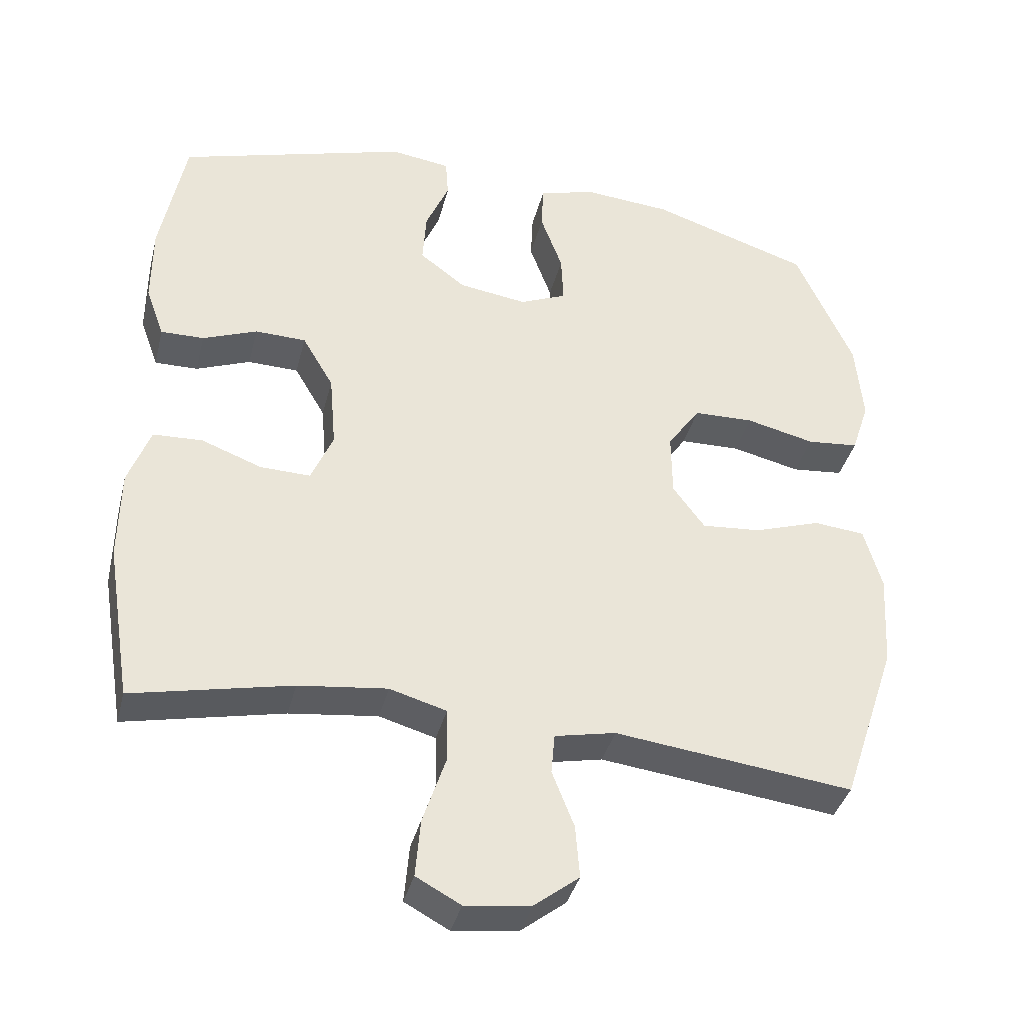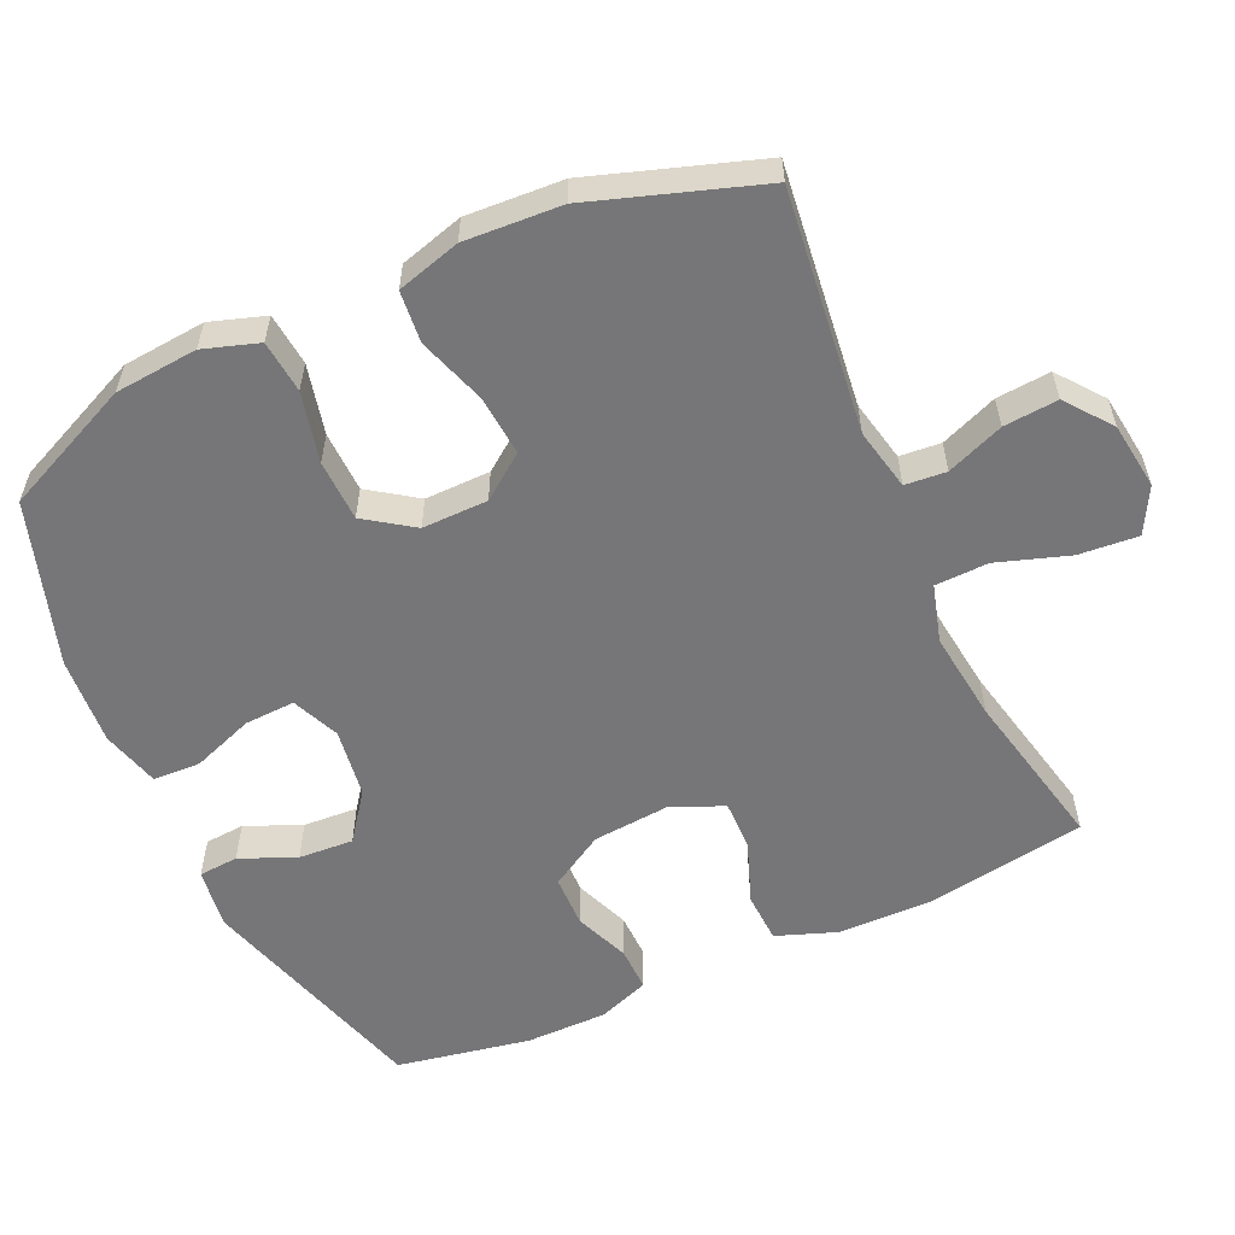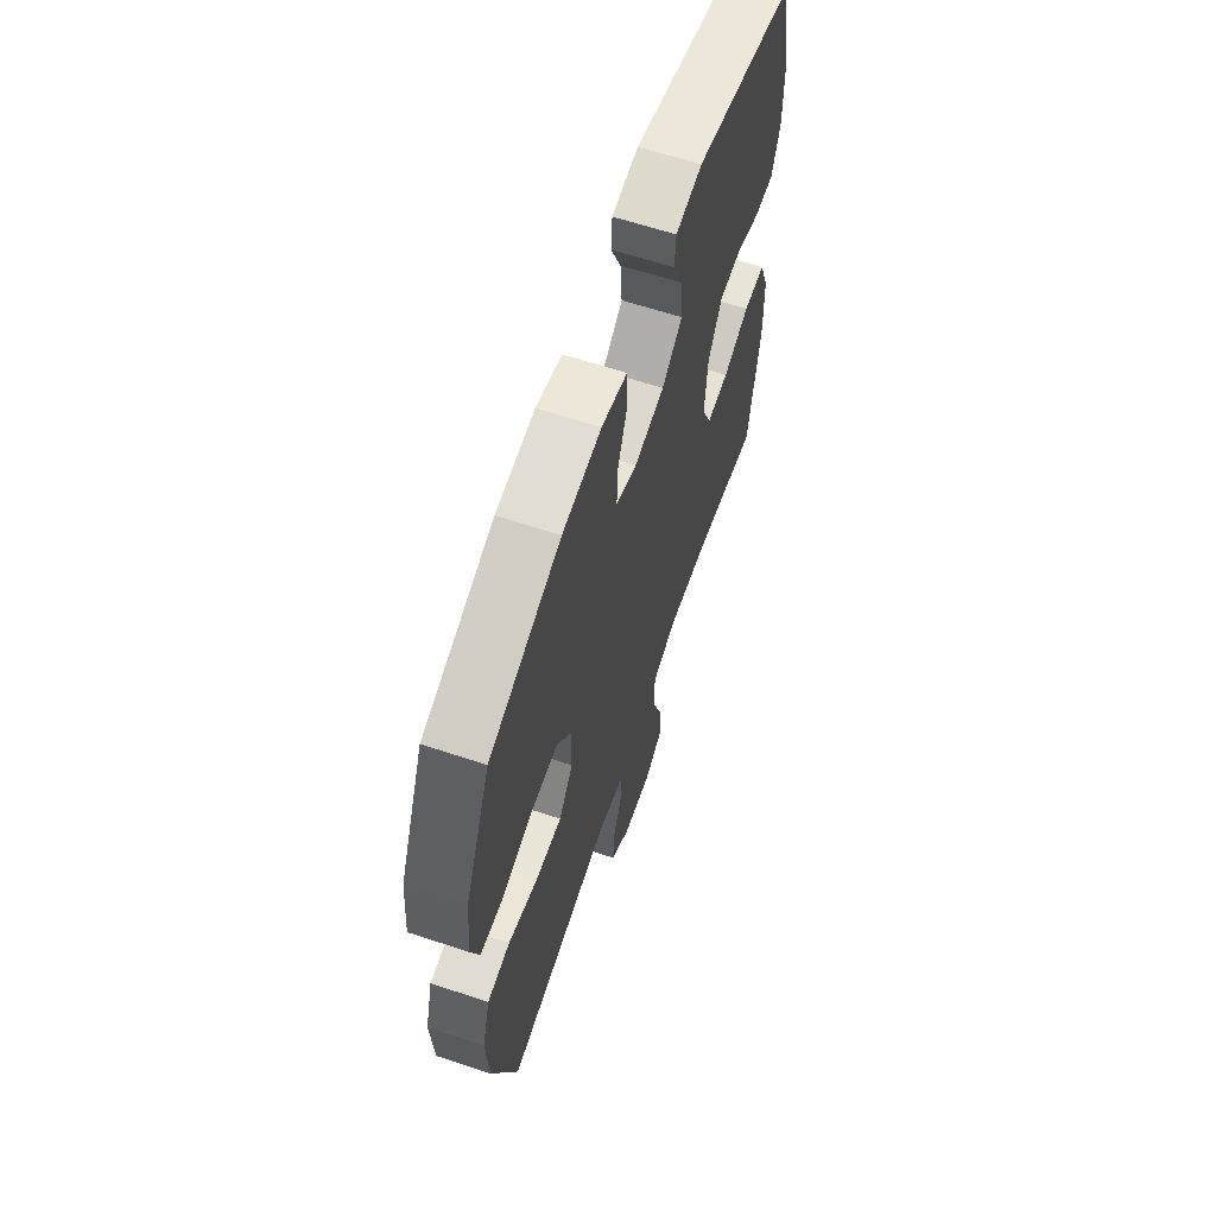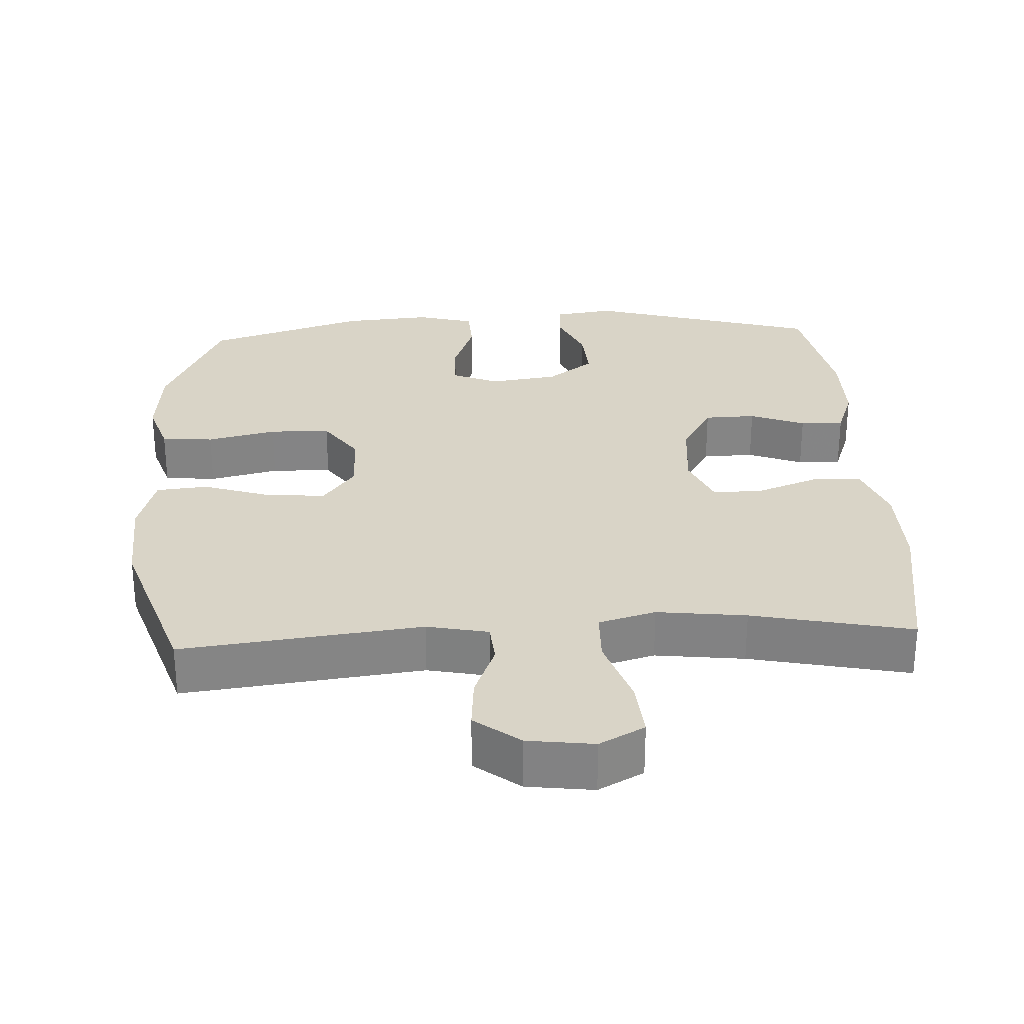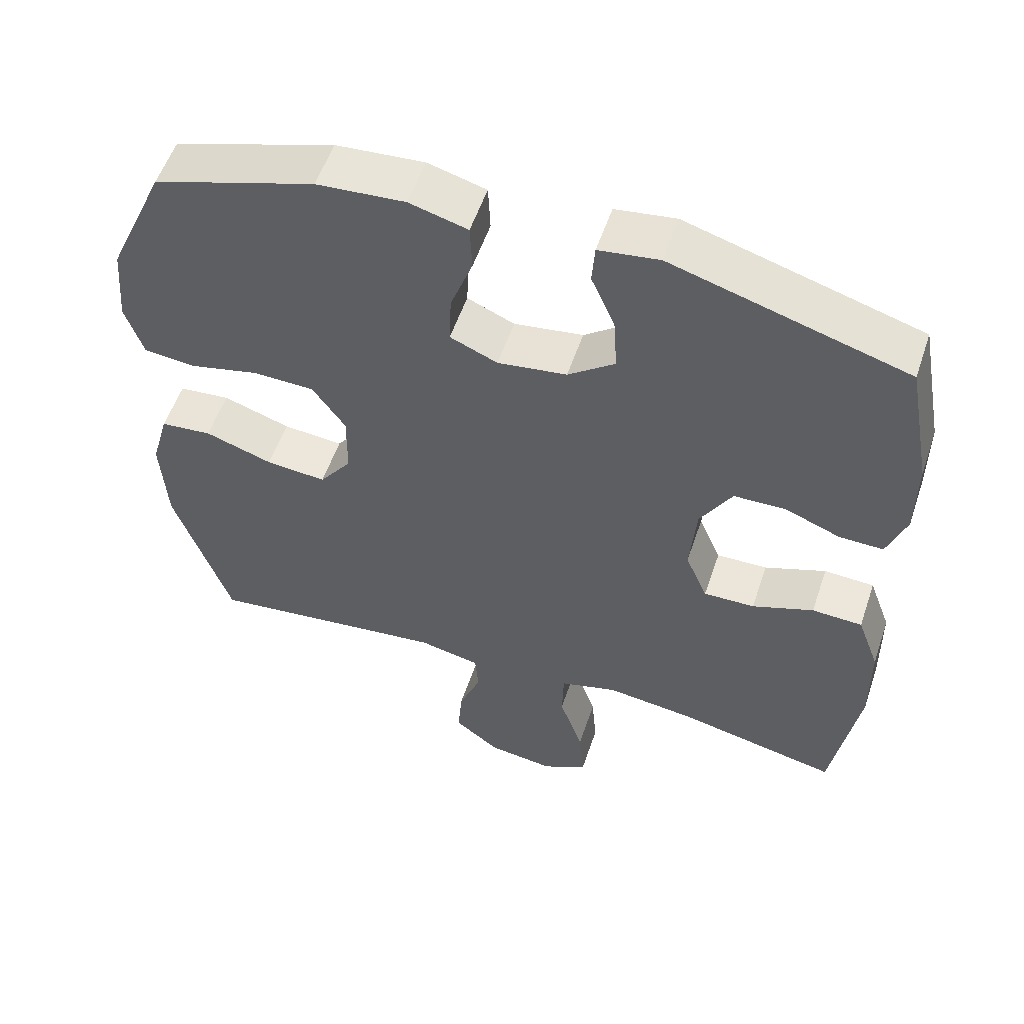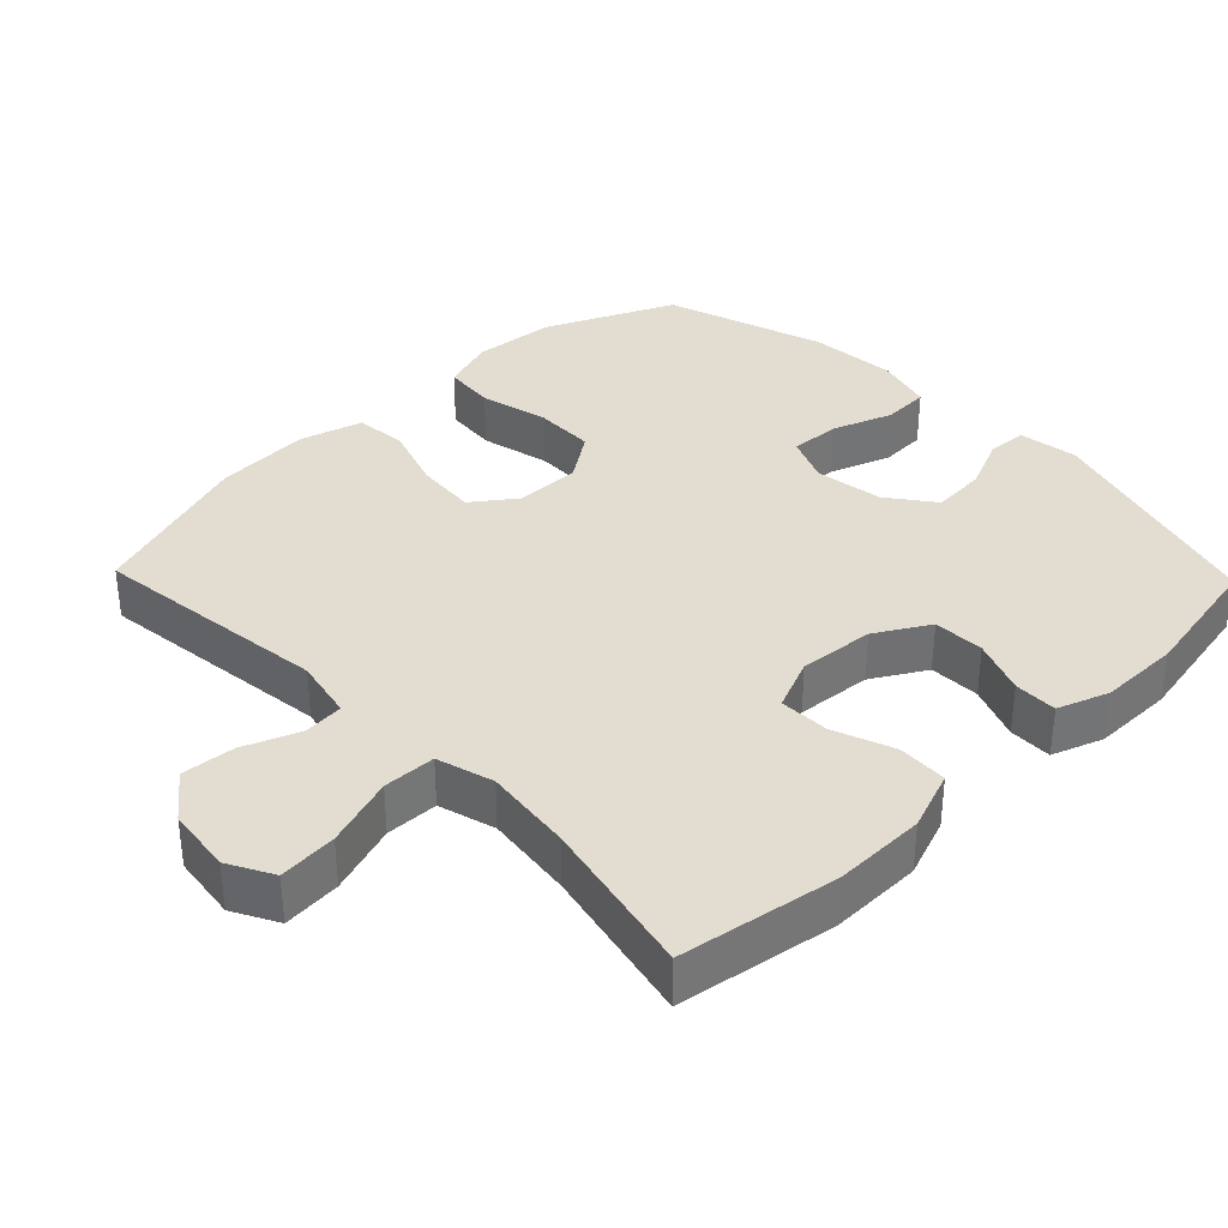
<metadata>
{"format":"obj","ext":"obj","renderer":"f3d","projection":"perspective","resolution":1024,"background":"white","views":[{"elev":-37.9,"azim":-13.9,"up":"+Z"},{"elev":-56.9,"azim":114.6,"up":"+Y"},{"elev":63.4,"azim":108.5,"up":"+Z"},{"elev":28.6,"azim":177.1,"up":"+Y"},{"elev":55.3,"azim":-161.4,"up":"+Z"},{"elev":35.4,"azim":-134.0,"up":"+Y"}]}
</metadata>
<code>
v 0.5 0.07 -0.5
v 0.164 0.07 -0.459
v 0.078 0.07 -0.477
v 0.073 0.07 -0.534
v 0.104 0.07 -0.613
v 0.11 0.07 -0.688
v 0.047 0.07 -0.737
v -0.046 0.07 -0.749
v -0.109 0.07 -0.715
v -0.102 0.07 -0.633
v -0.069 0.07 -0.534
v -0.071 0.07 -0.46
v -0.151 0.07 -0.437
v -0.276 0.07 -0.452
v -0.5 0.07 -0.5
v -0.536 0.07 -0.277
v -0.534 0.07 -0.148
v -0.503 0.07 -0.064
v -0.433 0.07 -0.061
v -0.348 0.07 -0.093
v -0.277 0.07 -0.095
v -0.246 0.07 -0.022
v -0.255 0.07 0.084
v -0.299 0.07 0.159
v -0.371 0.07 0.161
v -0.448 0.07 0.131
v -0.509 0.07 0.13
v -0.535 0.07 0.202
v -0.535 0.07 0.315
v -0.5 0.07 0.5
v -0.175 0.07 0.595
v -0.091 0.07 0.583
v -0.087 0.07 0.528
v -0.12 0.07 0.451
v -0.125 0.07 0.375
v -0.06 0.07 0.326
v 0.036 0.07 0.312
v 0.102 0.07 0.34
v 0.099 0.07 0.41
v 0.068 0.07 0.495
v 0.071 0.07 0.561
v 0.152 0.07 0.583
v 0.275 0.07 0.573
v 0.5 0.07 0.5
v 0.581 0.07 0.319
v 0.591 0.07 0.204
v 0.566 0.07 0.128
v 0.493 0.07 0.121
v 0.396 0.07 0.144
v 0.311 0.07 0.142
v 0.265 0.07 0.076
v 0.266 0.07 -0.015
v 0.311 0.07 -0.076
v 0.395 0.07 -0.069
v 0.489 0.07 -0.038
v 0.561 0.07 -0.045
v 0.586 0.07 -0.133
v 0.578 0.07 -0.267
v 0.5 0 -0.5
v 0.164 0 -0.459
v 0.078 0 -0.477
v 0.073 0 -0.534
v 0.104 0 -0.613
v 0.11 0 -0.688
v 0.047 0 -0.737
v -0.046 0 -0.749
v -0.109 0 -0.715
v -0.102 0 -0.633
v -0.069 0 -0.534
v -0.071 0 -0.46
v -0.151 0 -0.437
v -0.276 0 -0.452
v -0.5 0 -0.5
v -0.536 0 -0.277
v -0.534 0 -0.148
v -0.503 0 -0.064
v -0.433 0 -0.061
v -0.348 0 -0.093
v -0.277 0 -0.095
v -0.246 0 -0.022
v -0.255 0 0.084
v -0.299 0 0.159
v -0.371 0 0.161
v -0.448 0 0.131
v -0.509 0 0.13
v -0.535 0 0.202
v -0.535 0 0.315
v -0.5 0 0.5
v -0.175 0 0.595
v -0.091 0 0.583
v -0.087 0 0.528
v -0.12 0 0.451
v -0.125 0 0.375
v -0.06 0 0.326
v 0.036 0 0.312
v 0.102 0 0.34
v 0.099 0 0.41
v 0.068 0 0.495
v 0.071 0 0.561
v 0.152 0 0.583
v 0.275 0 0.573
v 0.5 0 0.5
v 0.581 0 0.319
v 0.591 0 0.204
v 0.566 0 0.128
v 0.493 0 0.121
v 0.396 0 0.144
v 0.311 0 0.142
v 0.265 0 0.076
v 0.266 0 -0.015
v 0.311 0 -0.076
v 0.395 0 -0.069
v 0.489 0 -0.038
v 0.561 0 -0.045
v 0.586 0 -0.133
v 0.578 0 -0.267
f 58 1 2
f 57 58 2
f 56 57 2
f 55 56 2
f 54 55 2
f 53 54 2 3
f 52 53 3
f 51 52 3
f 47 48 49
f 46 47 49
f 45 46 49
f 44 45 49
f 43 44 49
f 42 43 49
f 41 42 49
f 40 41 49
f 39 40 49
f 38 39 49 50
f 37 38 50 51
f 32 33 34
f 31 32 34
f 30 31 34
f 29 30 34
f 28 29 34
f 27 28 34
f 26 27 34
f 25 26 34
f 24 25 34 35
f 23 24 35 36
f 18 19 20
f 17 18 20
f 16 17 20
f 15 16 20
f 14 15 20
f 13 14 20 21
f 12 13 21 22
f 9 10 11
f 8 9 11
f 7 8 11
f 6 7 11
f 5 6 11
f 4 5 11
f 3 4 11 12
f 36 37 51
f 23 36 51
f 22 23 51
f 12 22 51
f 3 12 51
f 60 59 116
f 60 116 115
f 60 115 114
f 60 114 113
f 60 113 112
f 61 60 112 111
f 61 111 110
f 61 110 109
f 107 106 105
f 107 105 104
f 107 104 103
f 107 103 102
f 107 102 101
f 107 101 100
f 107 100 99
f 107 99 98
f 107 98 97
f 108 107 97 96
f 109 108 96 95
f 92 91 90
f 92 90 89
f 92 89 88
f 92 88 87
f 92 87 86
f 92 86 85
f 92 85 84
f 92 84 83
f 93 92 83 82
f 94 93 82 81
f 78 77 76
f 78 76 75
f 78 75 74
f 78 74 73
f 78 73 72
f 79 78 72 71
f 80 79 71 70
f 69 68 67
f 69 67 66
f 69 66 65
f 69 65 64
f 69 64 63
f 69 63 62
f 70 69 62 61
f 109 95 94
f 109 94 81
f 109 81 80
f 109 80 70
f 109 70 61
f 1 59 60 2
f 2 60 61 3
f 3 61 62 4
f 4 62 63 5
f 5 63 64 6
f 6 64 65 7
f 7 65 66 8
f 8 66 67 9
f 9 67 68 10
f 10 68 69 11
f 11 69 70 12
f 12 70 71 13
f 13 71 72 14
f 14 72 73 15
f 15 73 74 16
f 16 74 75 17
f 17 75 76 18
f 18 76 77 19
f 19 77 78 20
f 20 78 79 21
f 21 79 80 22
f 22 80 81 23
f 23 81 82 24
f 24 82 83 25
f 25 83 84 26
f 26 84 85 27
f 27 85 86 28
f 28 86 87 29
f 29 87 88 30
f 30 88 89 31
f 31 89 90 32
f 32 90 91 33
f 33 91 92 34
f 34 92 93 35
f 35 93 94 36
f 36 94 95 37
f 37 95 96 38
f 38 96 97 39
f 39 97 98 40
f 40 98 99 41
f 41 99 100 42
f 42 100 101 43
f 43 101 102 44
f 44 102 103 45
f 45 103 104 46
f 46 104 105 47
f 47 105 106 48
f 48 106 107 49
f 49 107 108 50
f 50 108 109 51
f 51 109 110 52
f 52 110 111 53
f 53 111 112 54
f 54 112 113 55
f 55 113 114 56
f 56 114 115 57
f 57 115 116 58
f 58 116 59 1

</code>
